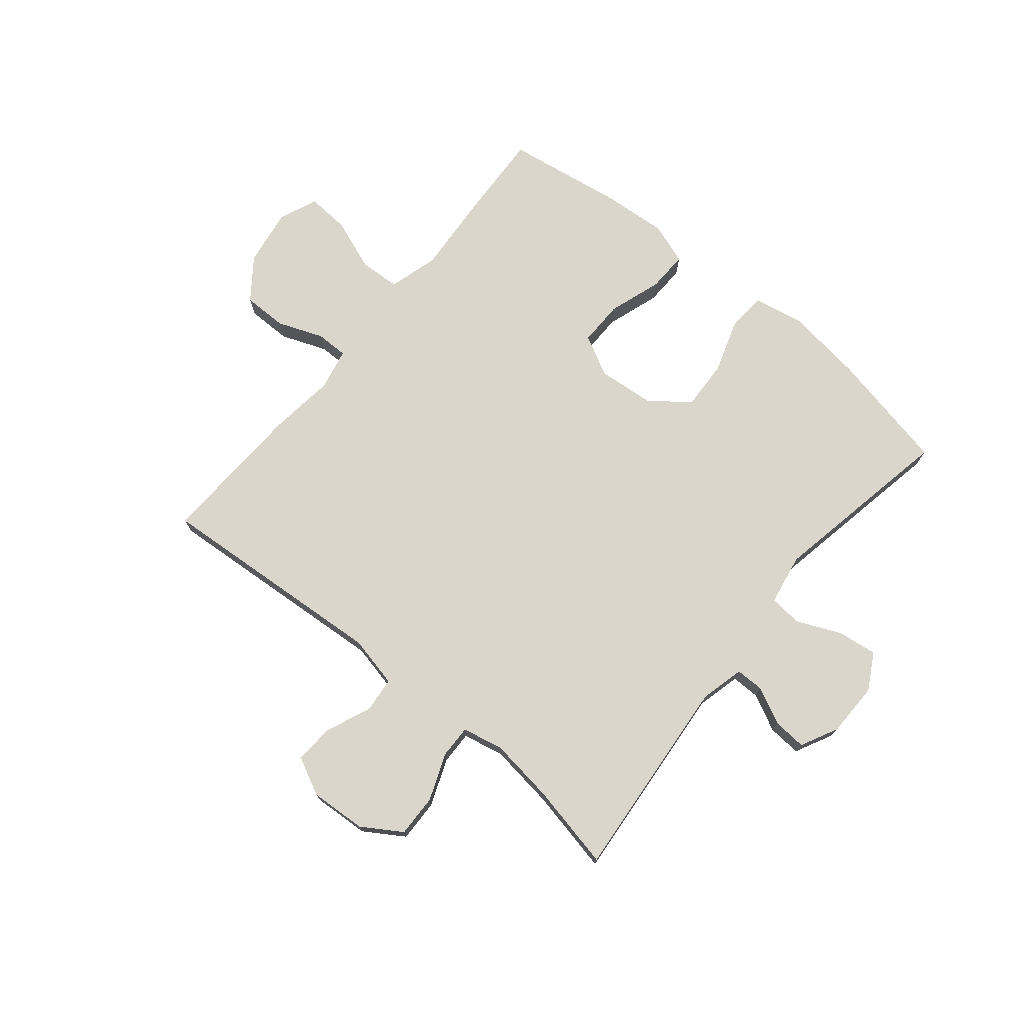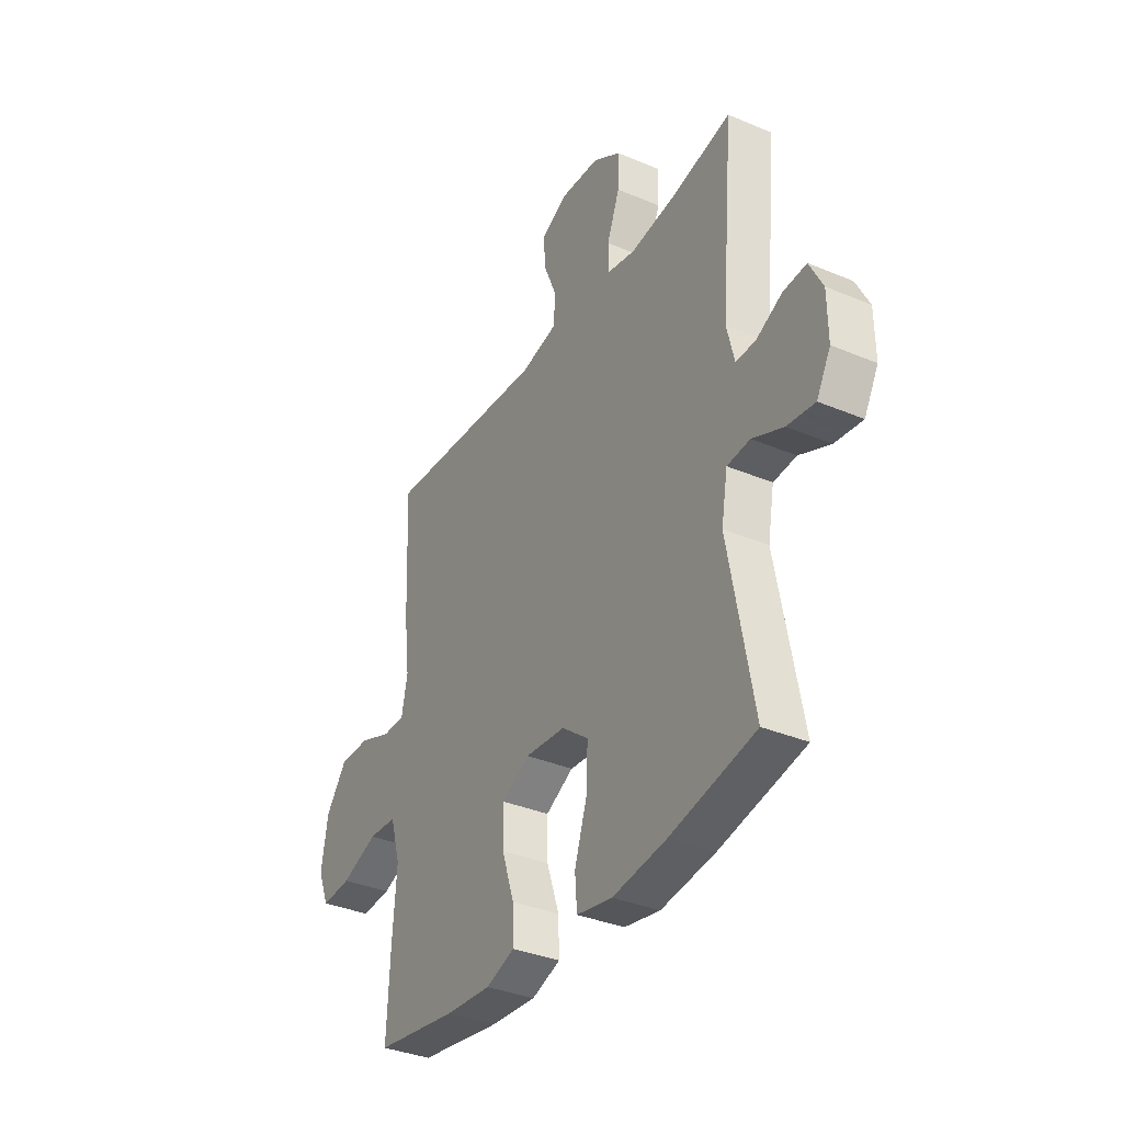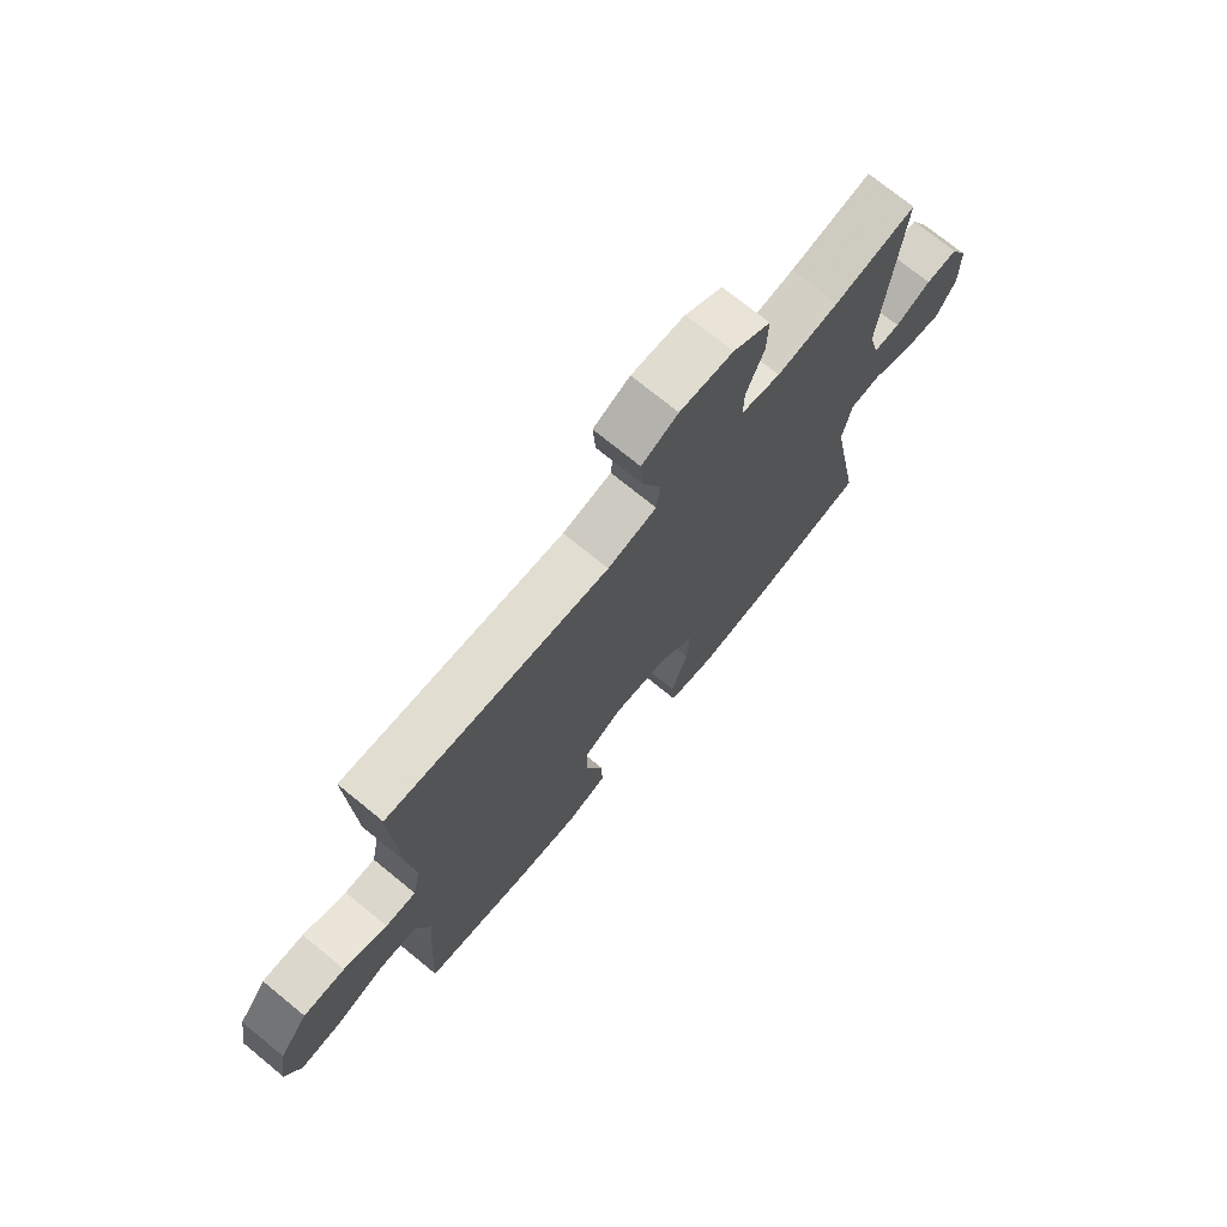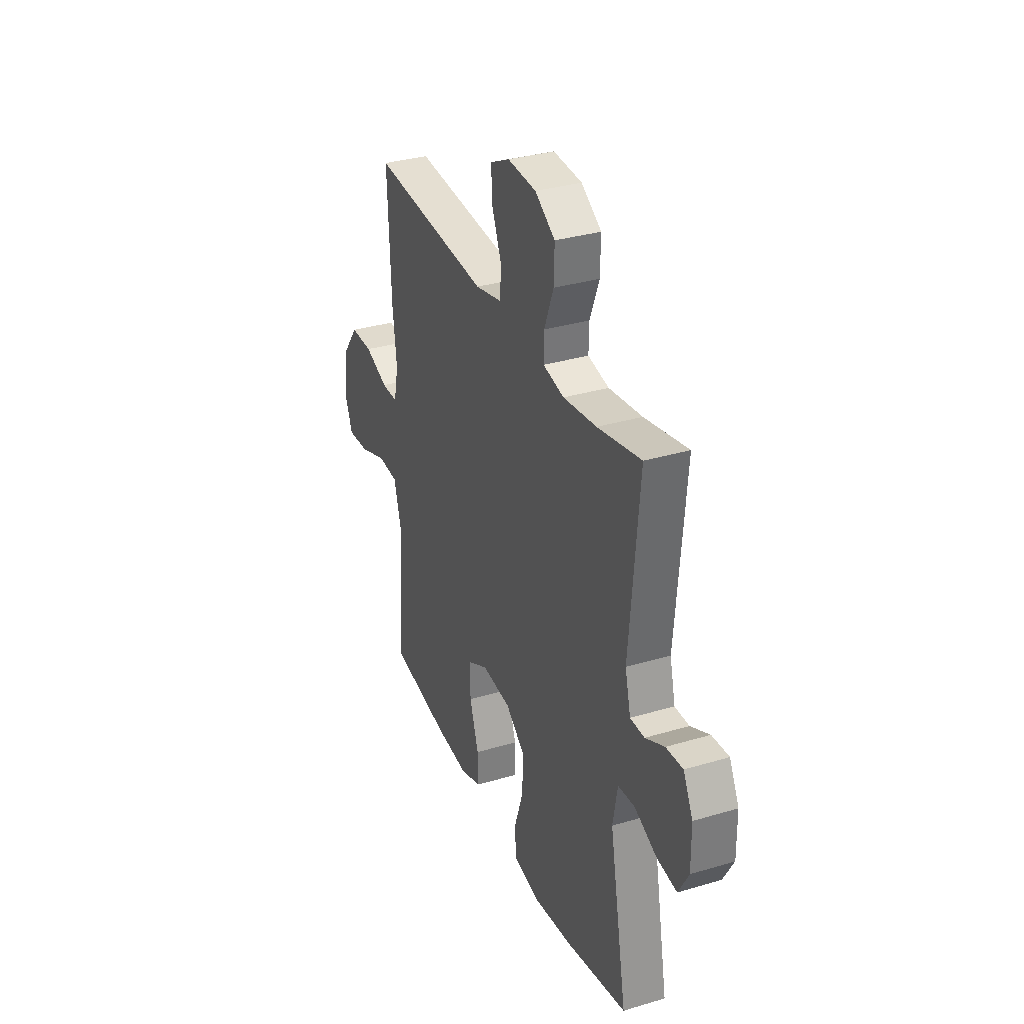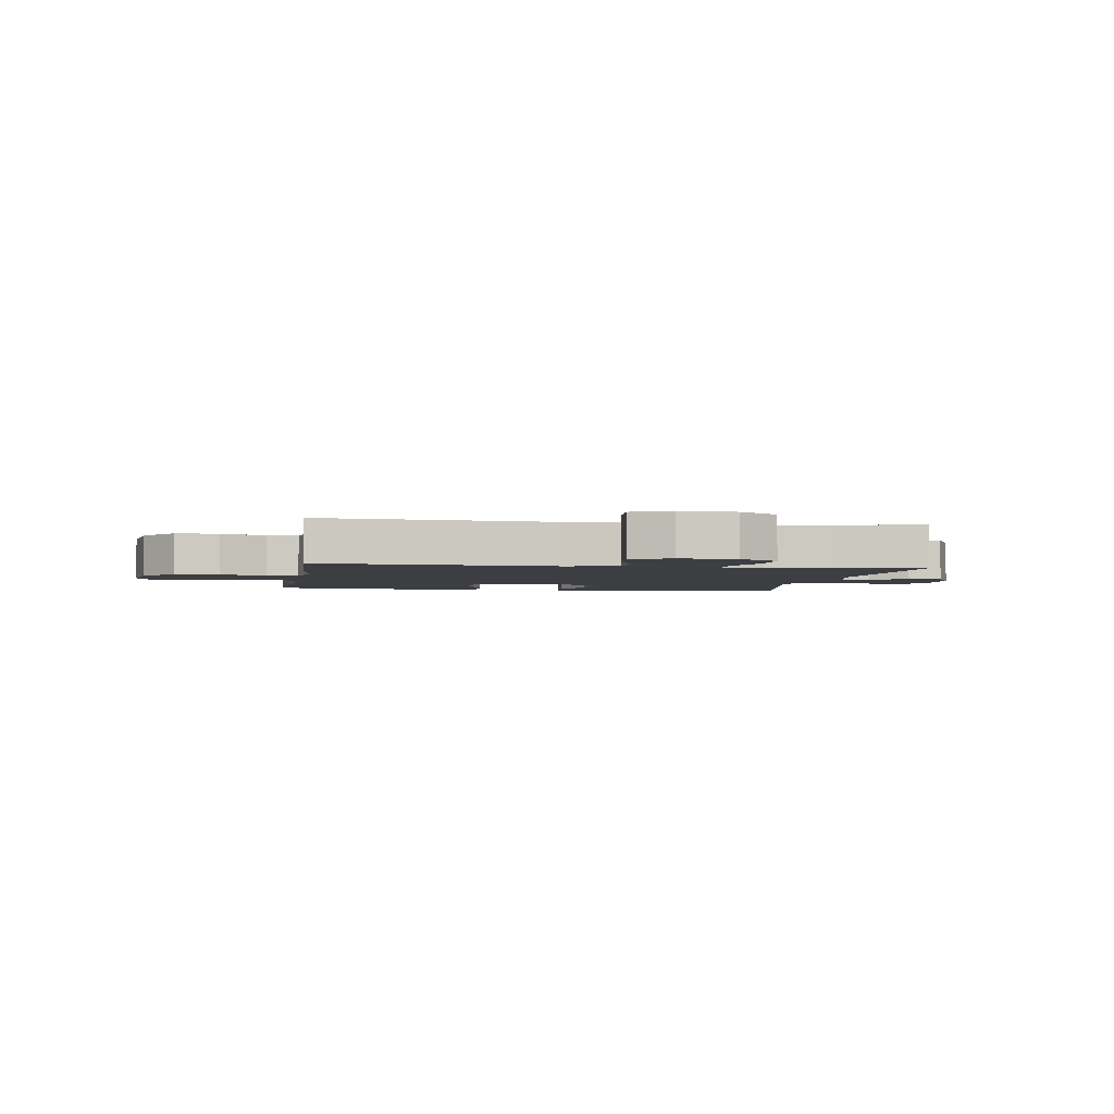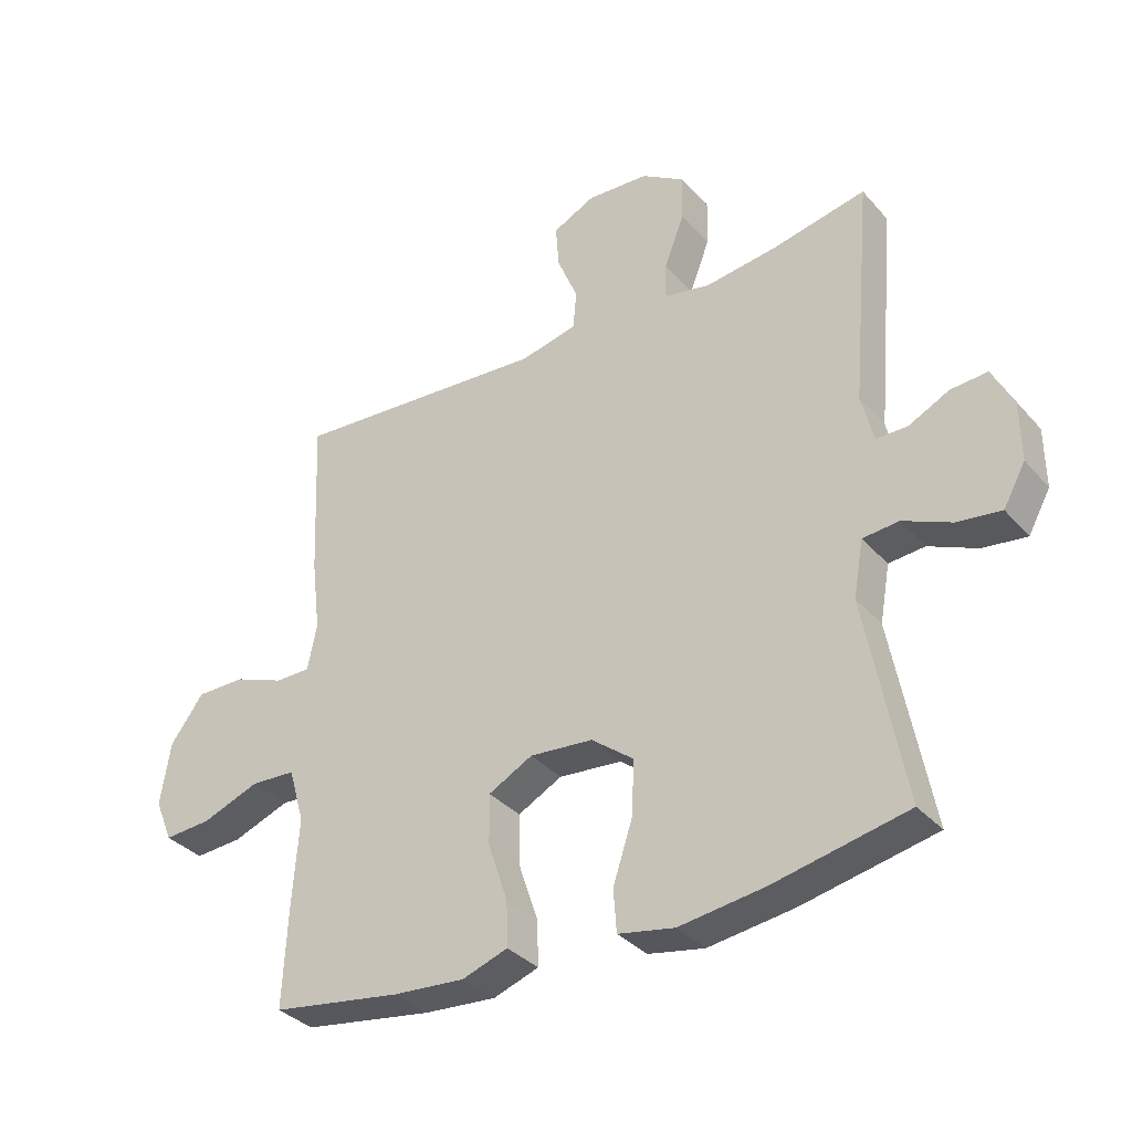
<metadata>
{"format":"obj","ext":"obj","renderer":"f3d","projection":"perspective","resolution":1024,"background":"white","views":[{"elev":73.9,"azim":39.5,"up":"+Y"},{"elev":-35.5,"azim":60.9,"up":"+Z"},{"elev":72.8,"azim":-50.7,"up":"+Z"},{"elev":33.1,"azim":67.7,"up":"+Z"},{"elev":-3.0,"azim":-9.1,"up":"+Y"},{"elev":-34.6,"azim":34.9,"up":"+Z"}]}
</metadata>
<code>
v -0.5 0.07 0.5
v -0.092 0.07 0.47
v -0.002 0.07 0.49
v 0.004 0.07 0.551
v -0.029 0.07 0.631
v -0.034 0.07 0.7
v 0.033 0.07 0.733
v 0.131 0.07 0.727
v 0.2 0.07 0.683
v 0.198 0.07 0.609
v 0.166 0.07 0.527
v 0.165 0.07 0.469
v 0.237 0.07 0.454
v 0.351 0.07 0.469
v 0.5 0.07 0.5
v 0.468 0.07 0.14
v 0.487 0.07 0.063
v 0.536 0.07 0.063
v 0.601 0.07 0.095
v 0.659 0.07 0.099
v 0.692 0.07 0.034
v 0.693 0.07 -0.061
v 0.658 0.07 -0.124
v 0.589 0.07 -0.115
v 0.512 0.07 -0.081
v 0.455 0.07 -0.086
v 0.439 0.07 -0.175
v 0.5 0.07 -0.5
v 0.288 0.07 -0.544
v 0.153 0.07 -0.562
v 0.064 0.07 -0.545
v 0.059 0.07 -0.478
v 0.09 0.07 -0.384
v 0.094 0.07 -0.297
v 0.027 0.07 -0.245
v -0.073 0.07 -0.236
v -0.143 0.07 -0.273
v -0.142 0.07 -0.352
v -0.111 0.07 -0.445
v -0.109 0.07 -0.516
v -0.181 0.07 -0.541
v -0.295 0.07 -0.532
v -0.5 0.07 -0.5
v -0.492 0.07 -0.339
v -0.482 0.07 -0.205
v -0.507 0.07 -0.118
v -0.578 0.07 -0.114
v -0.669 0.07 -0.148
v -0.744 0.07 -0.153
v -0.772 0.07 -0.085
v -0.756 0.07 0.015
v -0.703 0.07 0.086
v -0.626 0.07 0.086
v -0.546 0.07 0.055
v -0.49 0.07 0.055
v -0.475 0.07 0.128
v -0.489 0.07 0.243
v -0.5 0 0.5
v -0.092 0 0.47
v -0.002 0 0.49
v 0.004 0 0.551
v -0.029 0 0.631
v -0.034 0 0.7
v 0.033 0 0.733
v 0.131 0 0.727
v 0.2 0 0.683
v 0.198 0 0.609
v 0.166 0 0.527
v 0.165 0 0.469
v 0.237 0 0.454
v 0.351 0 0.469
v 0.5 0 0.5
v 0.468 0 0.14
v 0.487 0 0.063
v 0.536 0 0.063
v 0.601 0 0.095
v 0.659 0 0.099
v 0.692 0 0.034
v 0.693 0 -0.061
v 0.658 0 -0.124
v 0.589 0 -0.115
v 0.512 0 -0.081
v 0.455 0 -0.086
v 0.439 0 -0.175
v 0.5 0 -0.5
v 0.288 0 -0.544
v 0.153 0 -0.562
v 0.064 0 -0.545
v 0.059 0 -0.478
v 0.09 0 -0.384
v 0.094 0 -0.297
v 0.027 0 -0.245
v -0.073 0 -0.236
v -0.143 0 -0.273
v -0.142 0 -0.352
v -0.111 0 -0.445
v -0.109 0 -0.516
v -0.181 0 -0.541
v -0.295 0 -0.532
v -0.5 0 -0.5
v -0.492 0 -0.339
v -0.482 0 -0.205
v -0.507 0 -0.118
v -0.578 0 -0.114
v -0.669 0 -0.148
v -0.744 0 -0.153
v -0.772 0 -0.085
v -0.756 0 0.015
v -0.703 0 0.086
v -0.626 0 0.086
v -0.546 0 0.055
v -0.49 0 0.055
v -0.475 0 0.128
v -0.489 0 0.243
f 56 57 1 2
f 55 56 2 3
f 51 52 53 54
f 51 54 55
f 50 51 55
f 47 48 49 50
f 46 47 50 55
f 45 46 55 3
f 43 44 45 3
f 38 39 40 41
f 37 38 41 42
f 30 31 32 33
f 30 33 34
f 27 28 29 30
f 26 27 30 34
f 22 23 24 25
f 22 25 26
f 21 22 26
f 18 19 20 21
f 17 18 21 26
f 16 17 26 34
f 14 15 16 34
f 8 9 10 11
f 8 11 12
f 7 8 12
f 4 5 6 7
f 3 4 7 12
f 37 42 43 3
f 13 14 34 35
f 13 35 36
f 13 36 37
f 3 12 13 37
f 59 58 114 113
f 60 59 113 112
f 111 110 109 108
f 112 111 108
f 112 108 107
f 107 106 105 104
f 112 107 104 103
f 60 112 103 102
f 60 102 101 100
f 98 97 96 95
f 99 98 95 94
f 90 89 88 87
f 91 90 87
f 87 86 85 84
f 91 87 84 83
f 82 81 80 79
f 83 82 79
f 83 79 78
f 78 77 76 75
f 83 78 75 74
f 91 83 74 73
f 91 73 72 71
f 68 67 66 65
f 69 68 65
f 69 65 64
f 64 63 62 61
f 69 64 61 60
f 60 100 99 94
f 92 91 71 70
f 93 92 70
f 94 93 70
f 94 70 69 60
f 1 58 59 2
f 2 59 60 3
f 3 60 61 4
f 4 61 62 5
f 5 62 63 6
f 6 63 64 7
f 7 64 65 8
f 8 65 66 9
f 9 66 67 10
f 10 67 68 11
f 11 68 69 12
f 12 69 70 13
f 13 70 71 14
f 14 71 72 15
f 15 72 73 16
f 16 73 74 17
f 17 74 75 18
f 18 75 76 19
f 19 76 77 20
f 20 77 78 21
f 21 78 79 22
f 22 79 80 23
f 23 80 81 24
f 24 81 82 25
f 25 82 83 26
f 26 83 84 27
f 27 84 85 28
f 28 85 86 29
f 29 86 87 30
f 30 87 88 31
f 31 88 89 32
f 32 89 90 33
f 33 90 91 34
f 34 91 92 35
f 35 92 93 36
f 36 93 94 37
f 37 94 95 38
f 38 95 96 39
f 39 96 97 40
f 40 97 98 41
f 41 98 99 42
f 42 99 100 43
f 43 100 101 44
f 44 101 102 45
f 45 102 103 46
f 46 103 104 47
f 47 104 105 48
f 48 105 106 49
f 49 106 107 50
f 50 107 108 51
f 51 108 109 52
f 52 109 110 53
f 53 110 111 54
f 54 111 112 55
f 55 112 113 56
f 56 113 114 57
f 57 114 58 1

</code>
